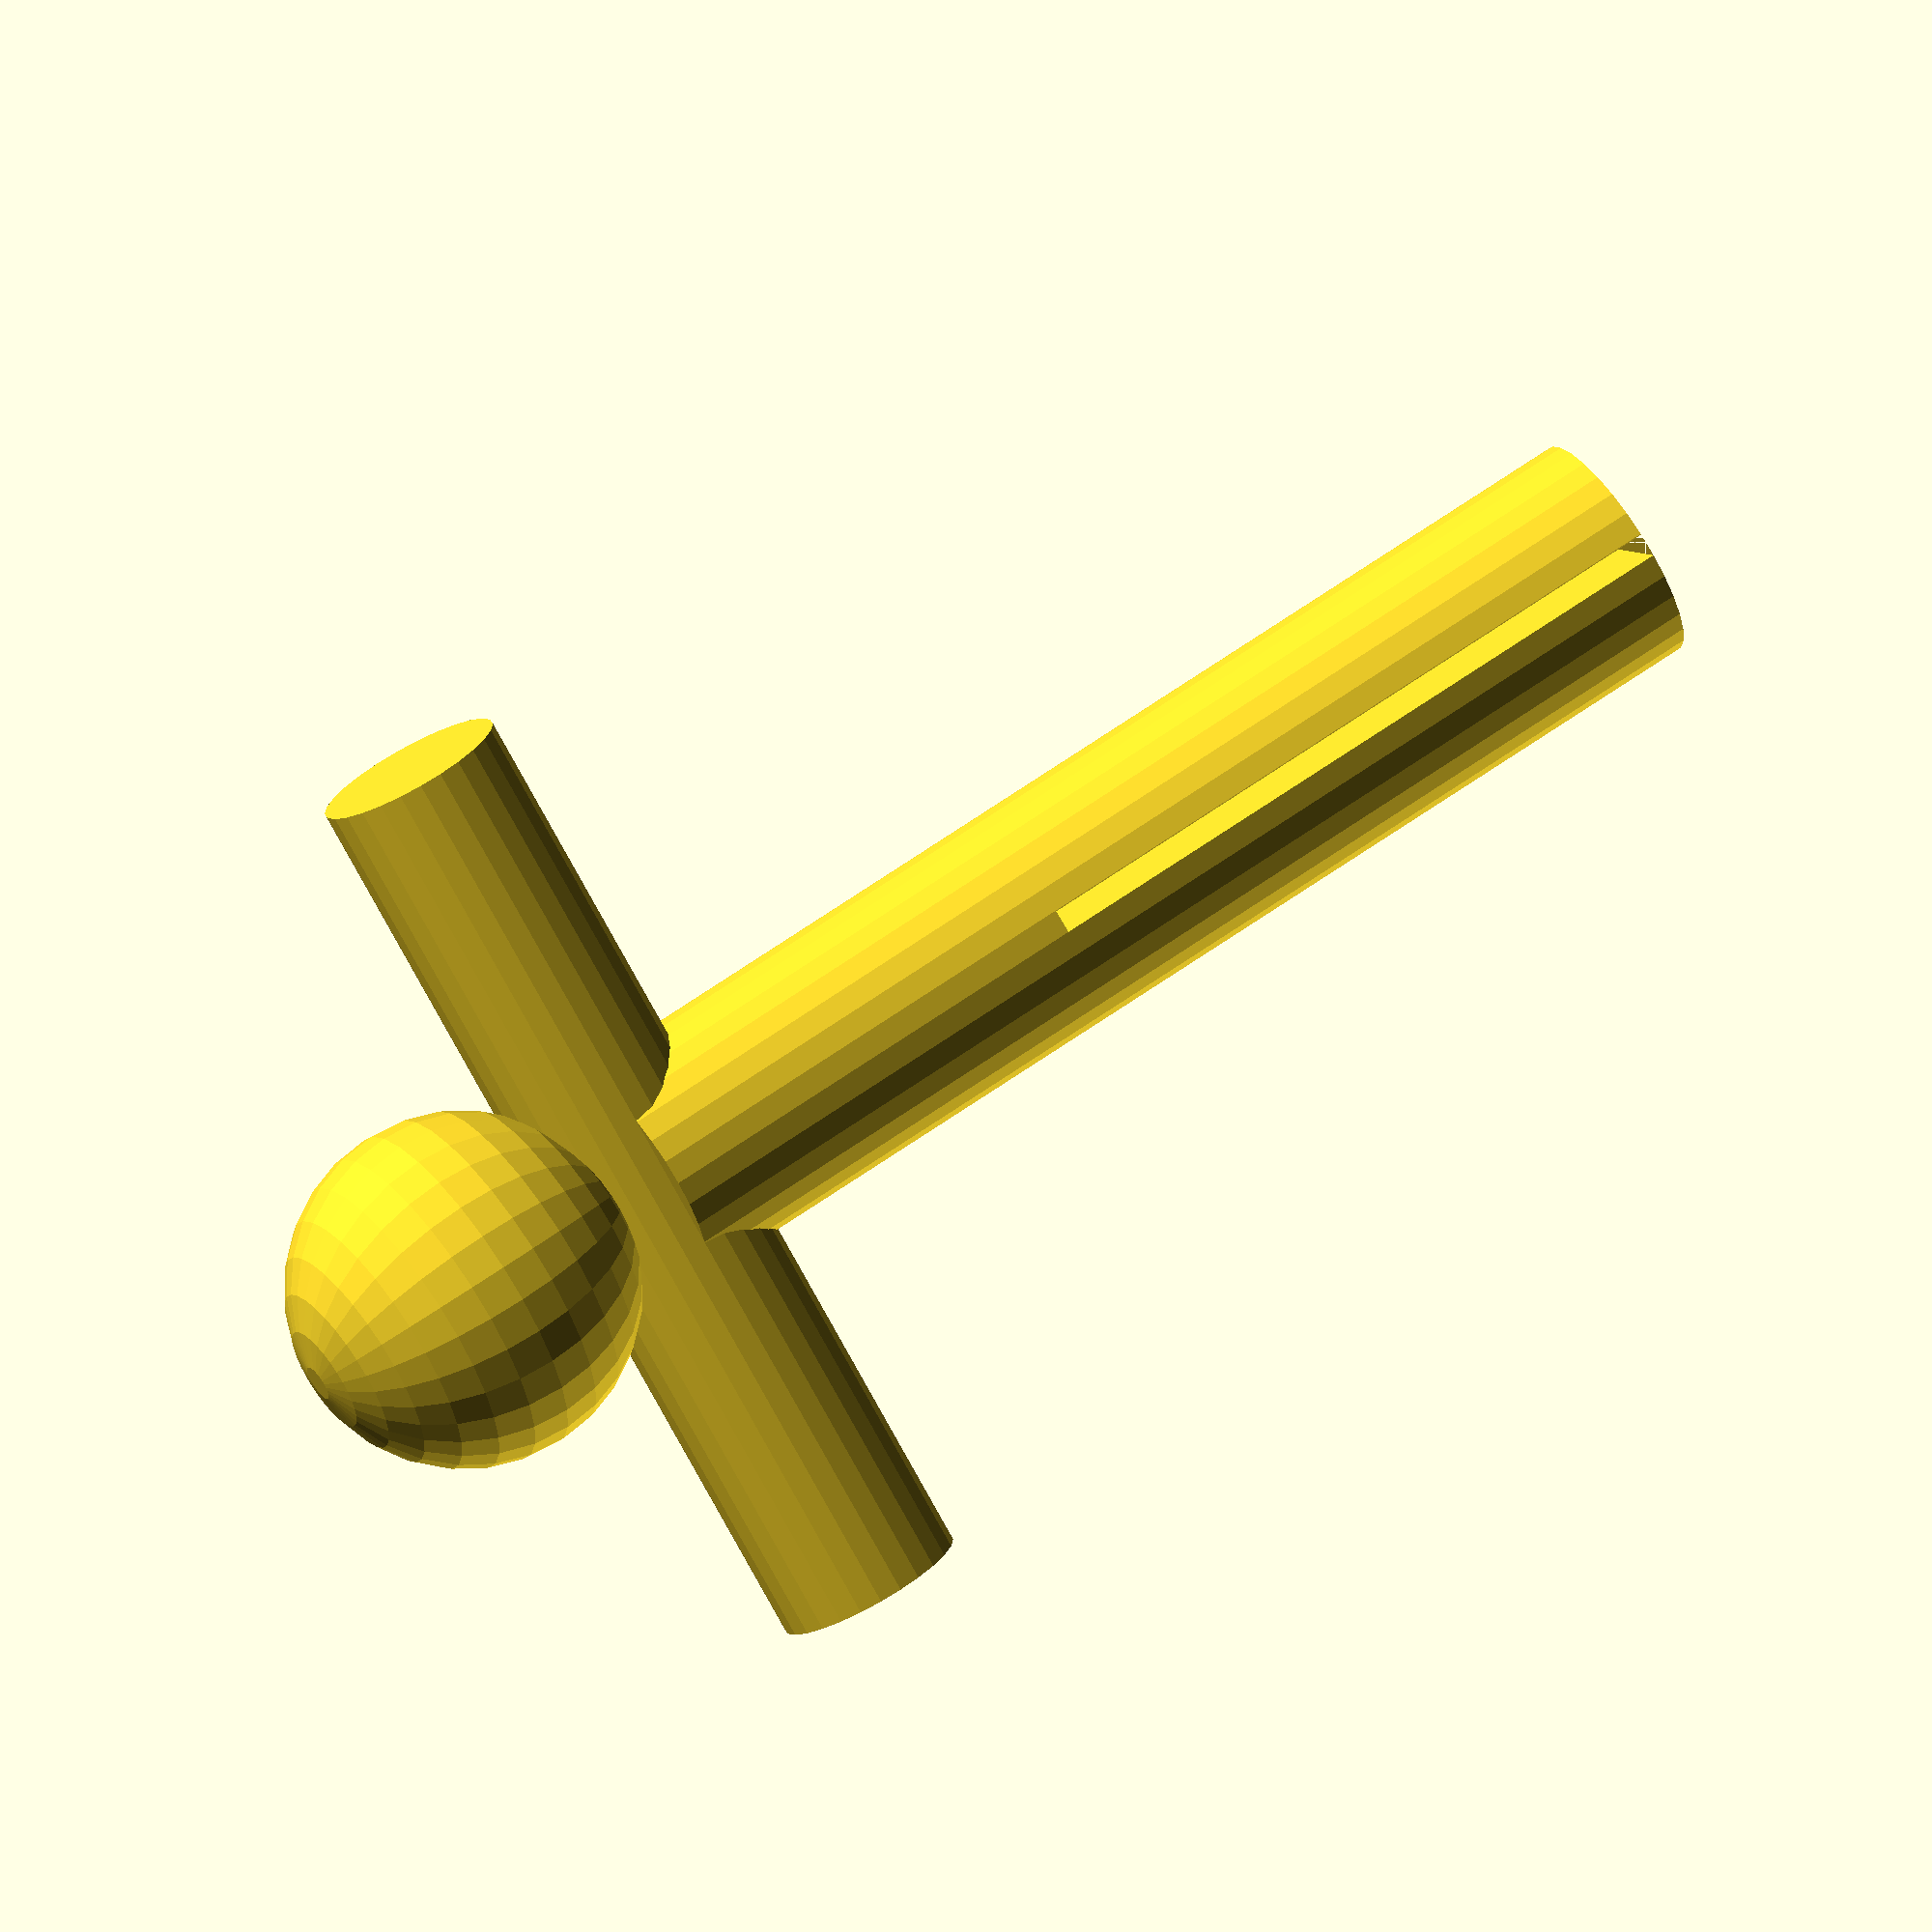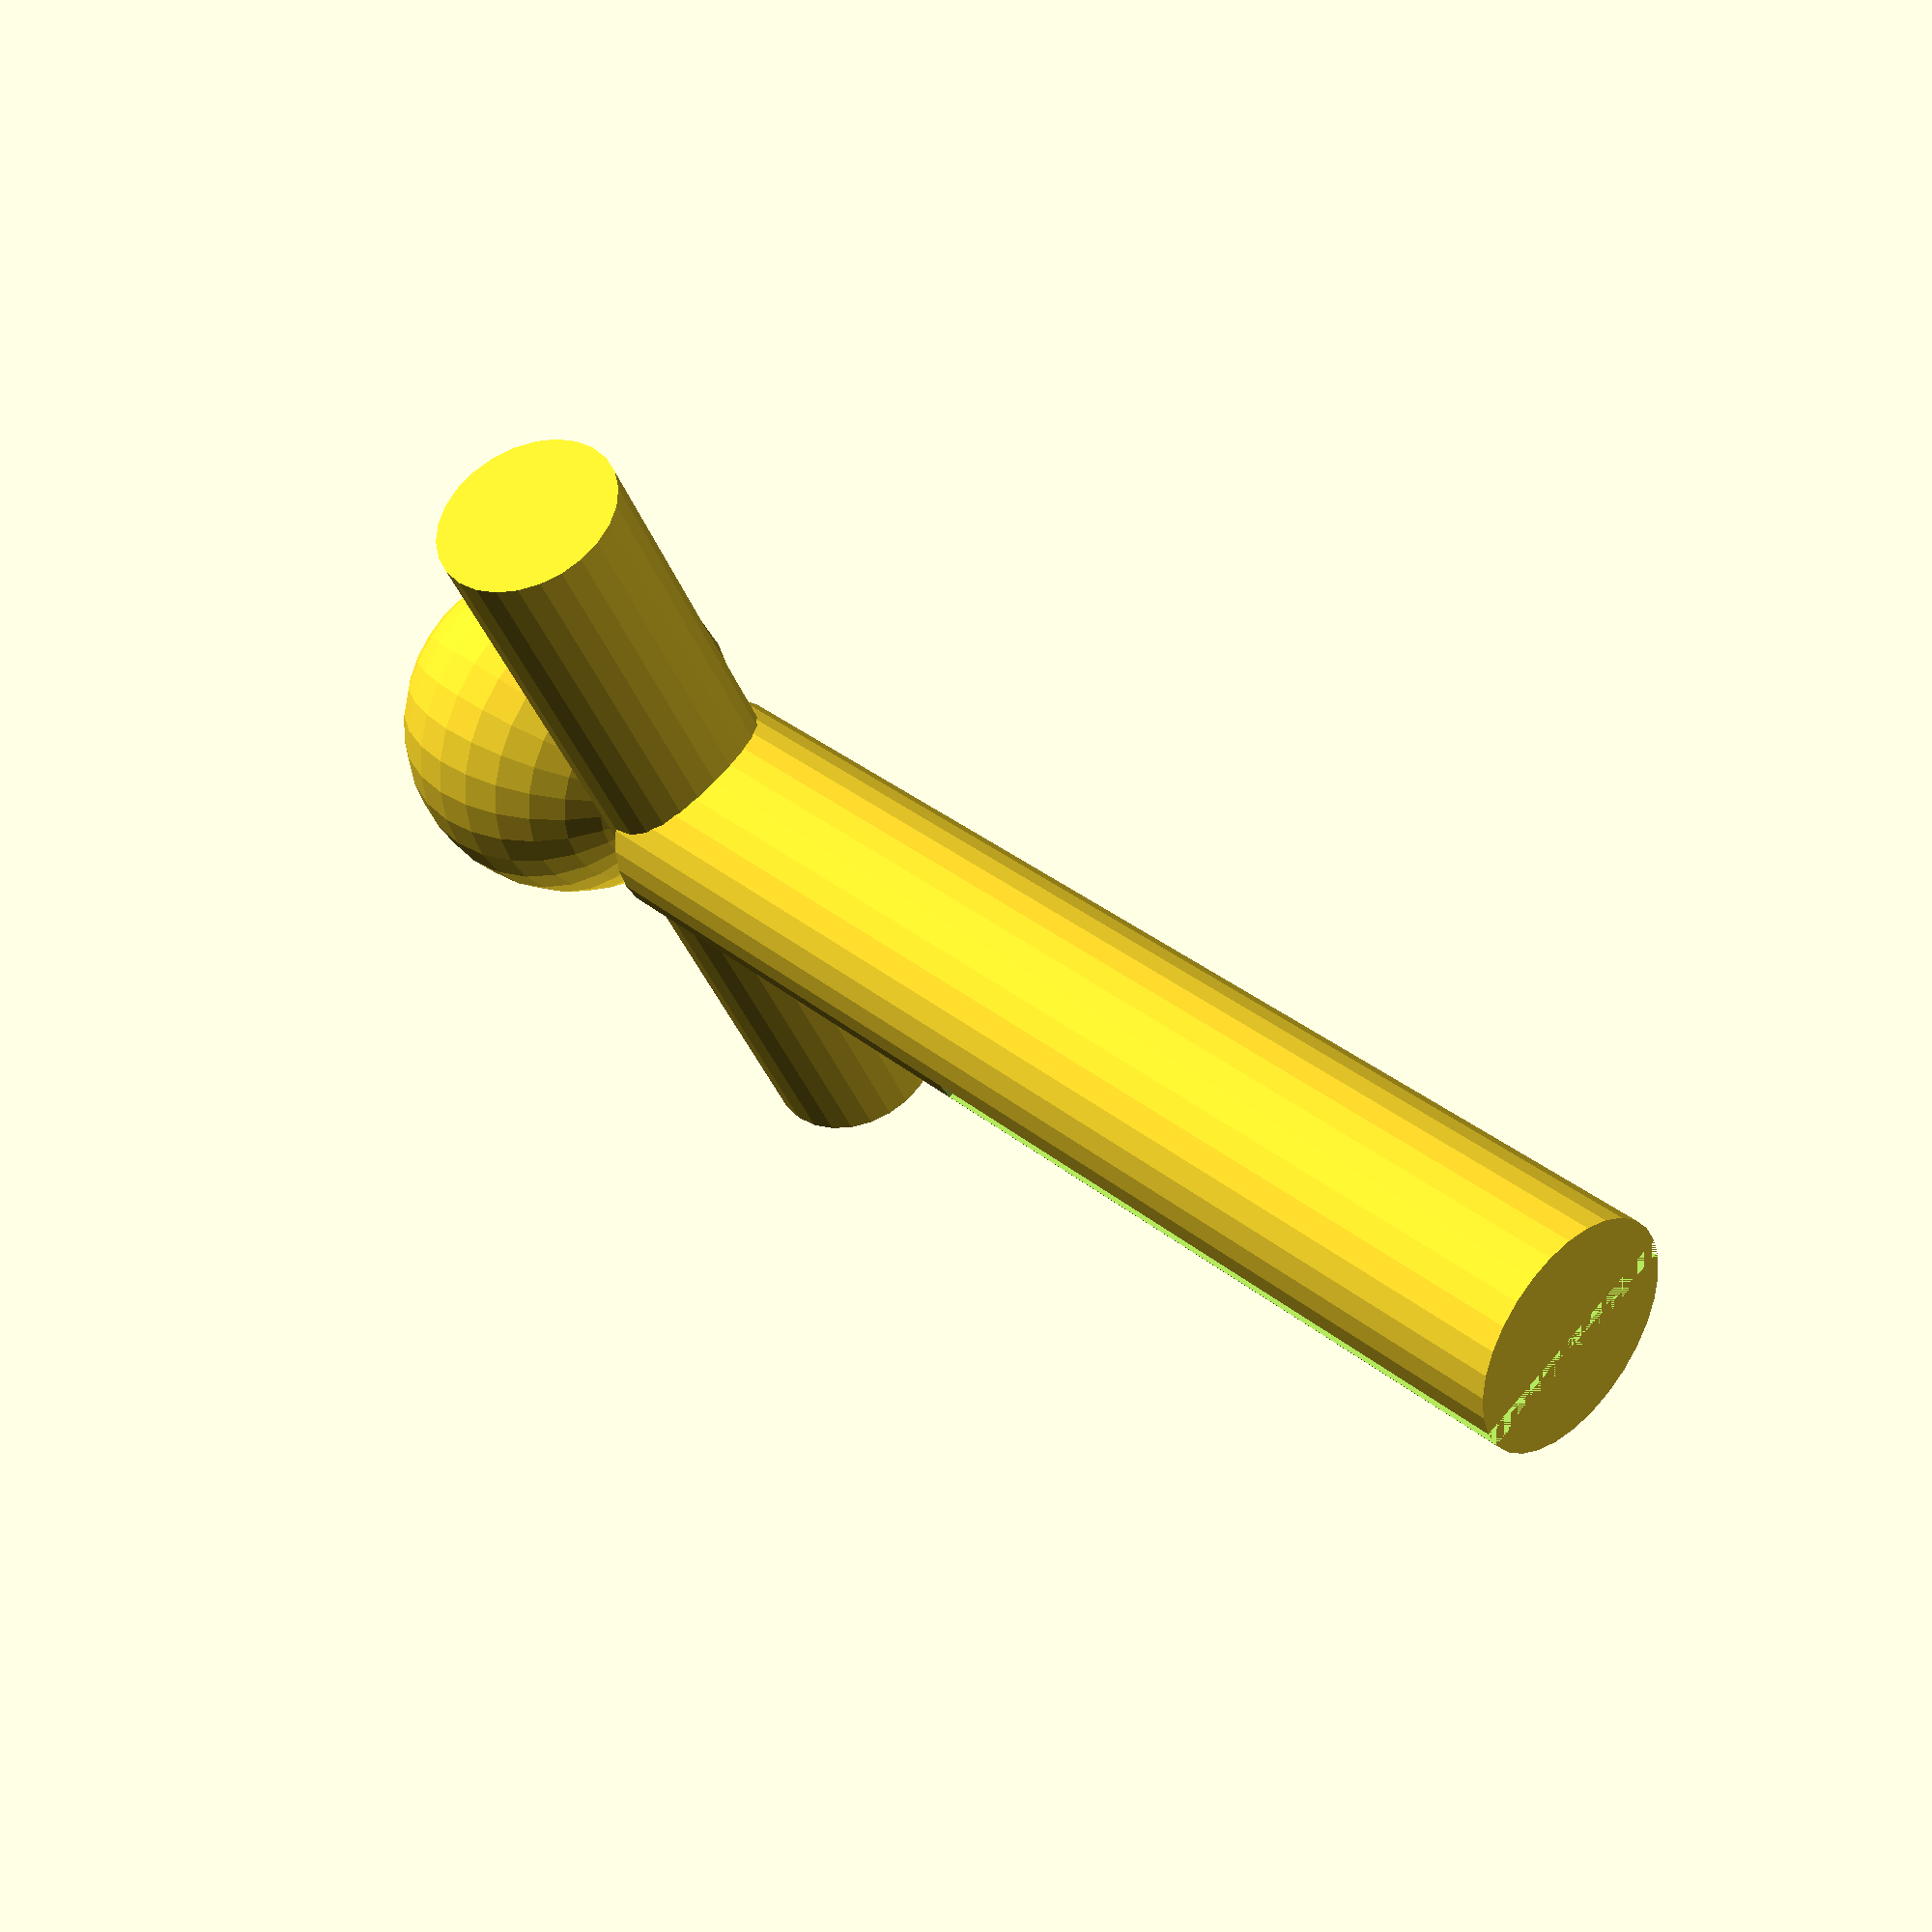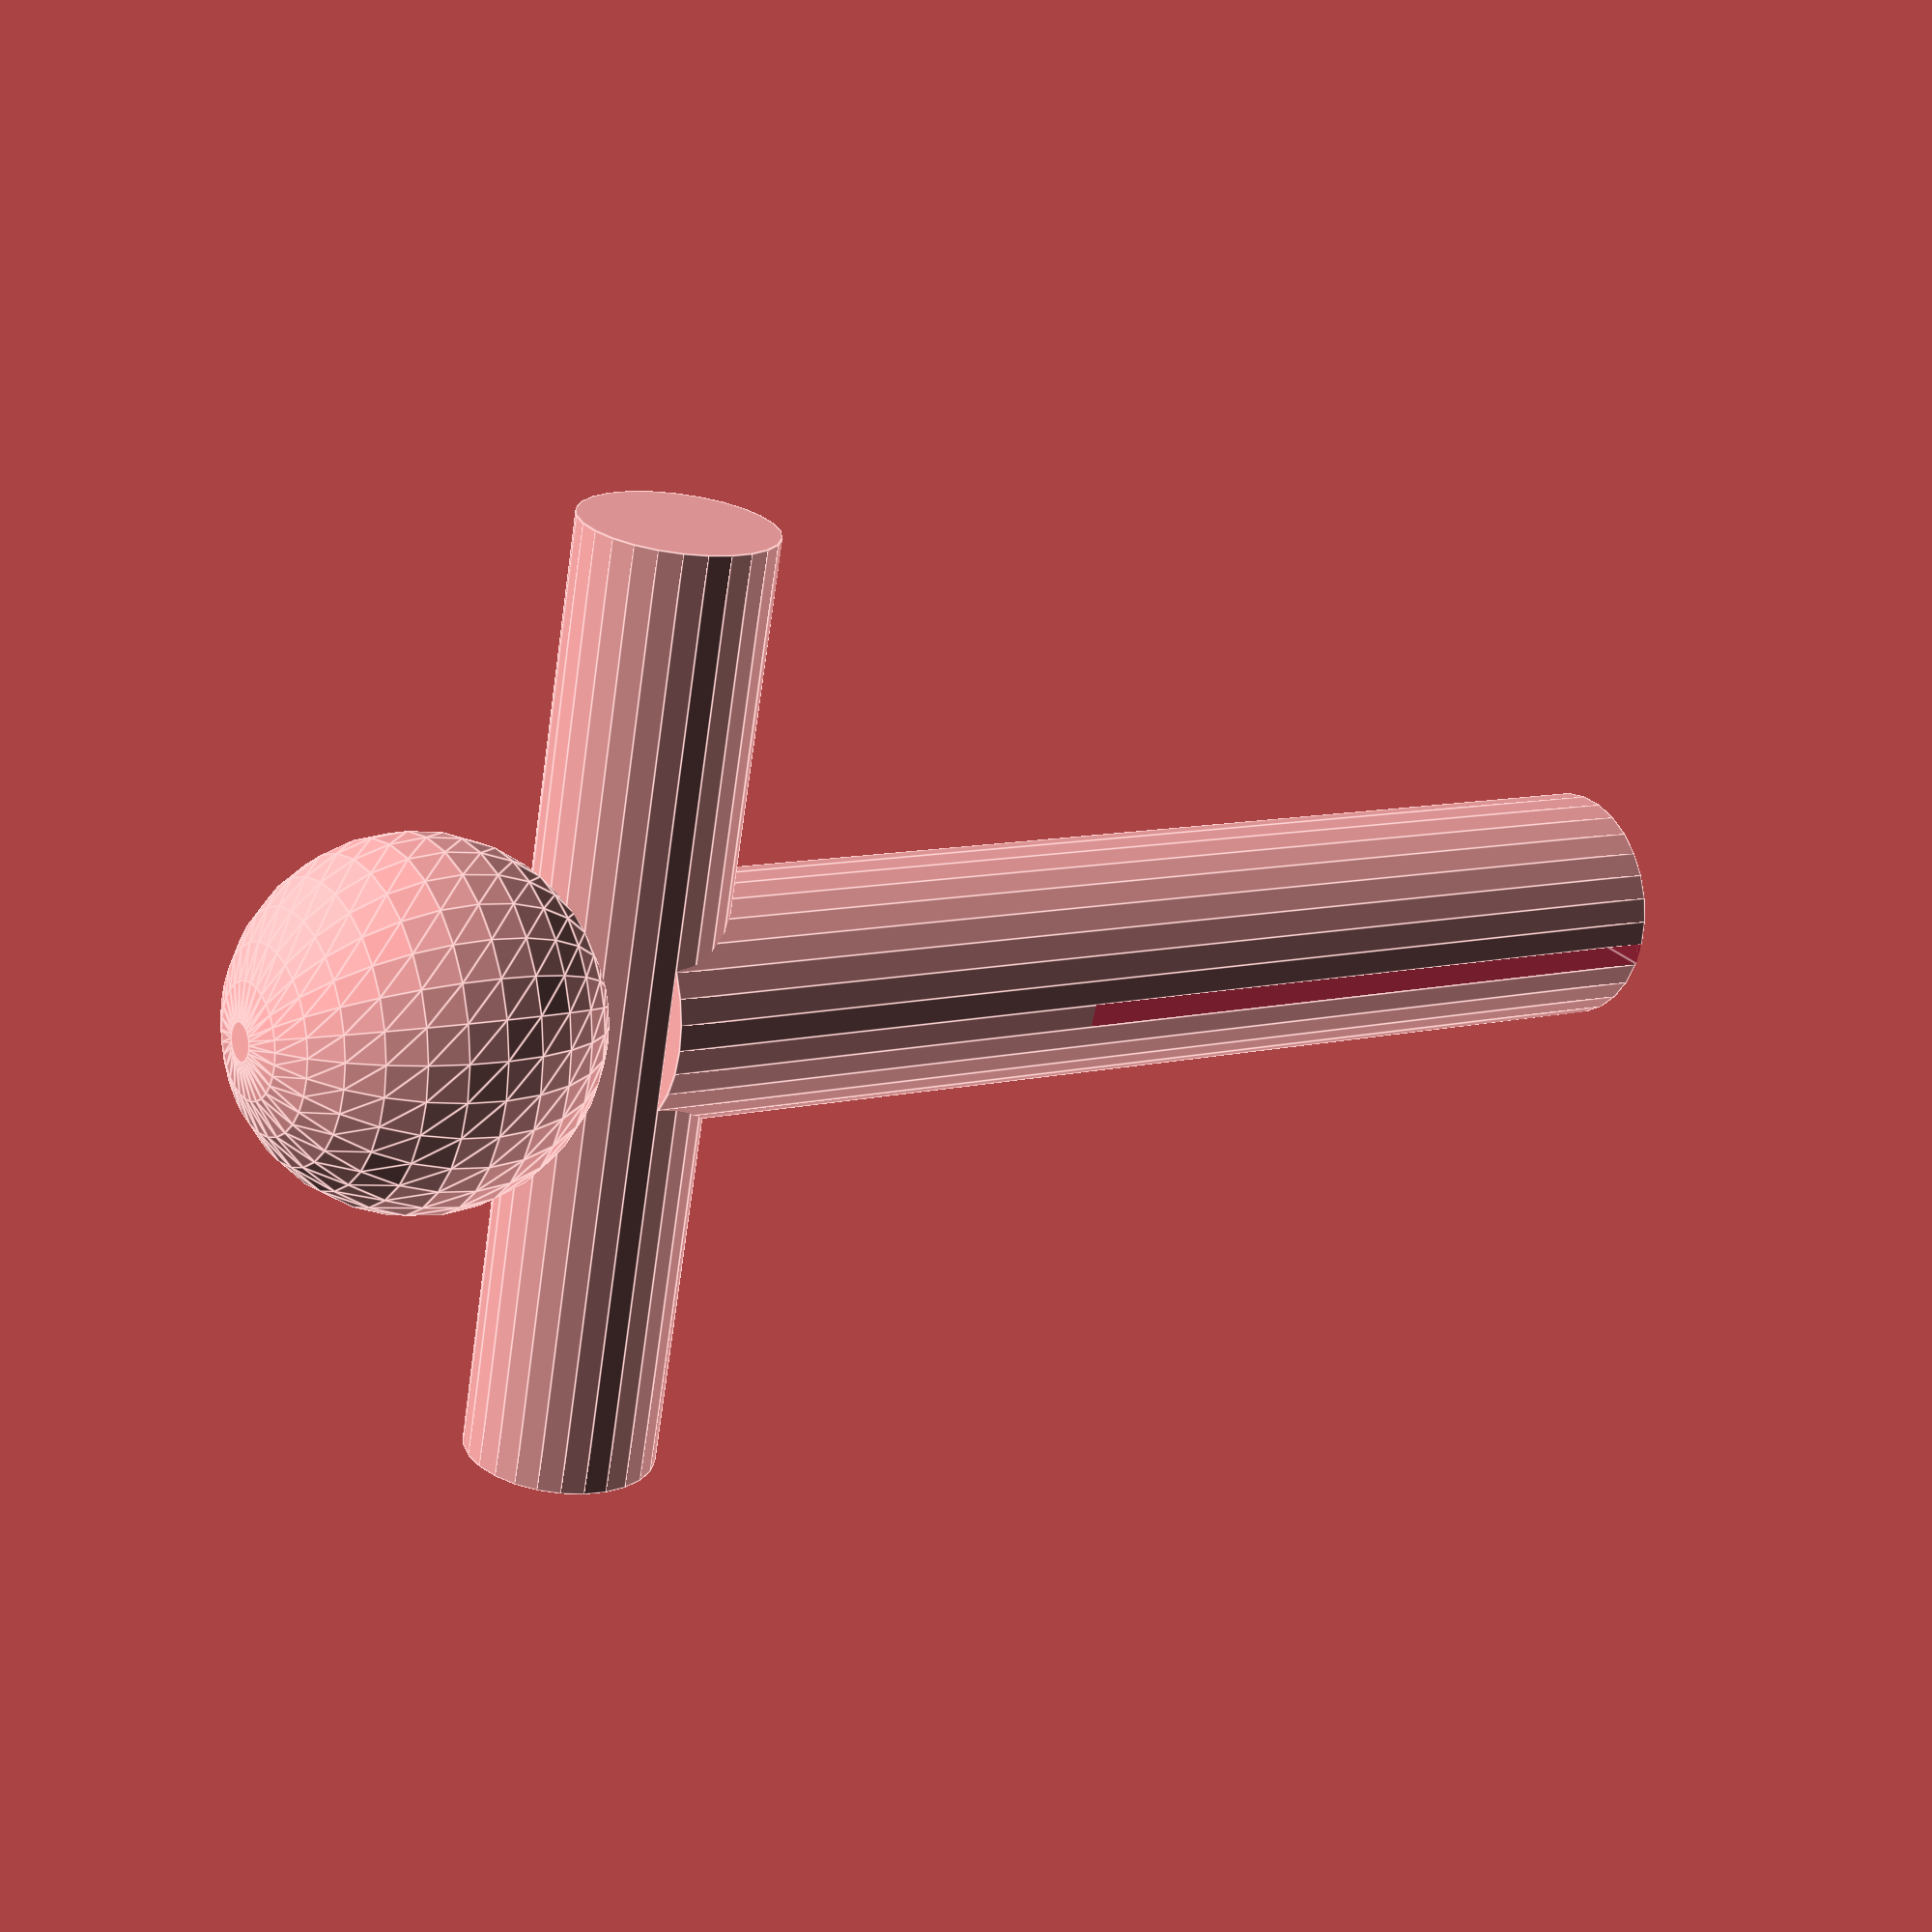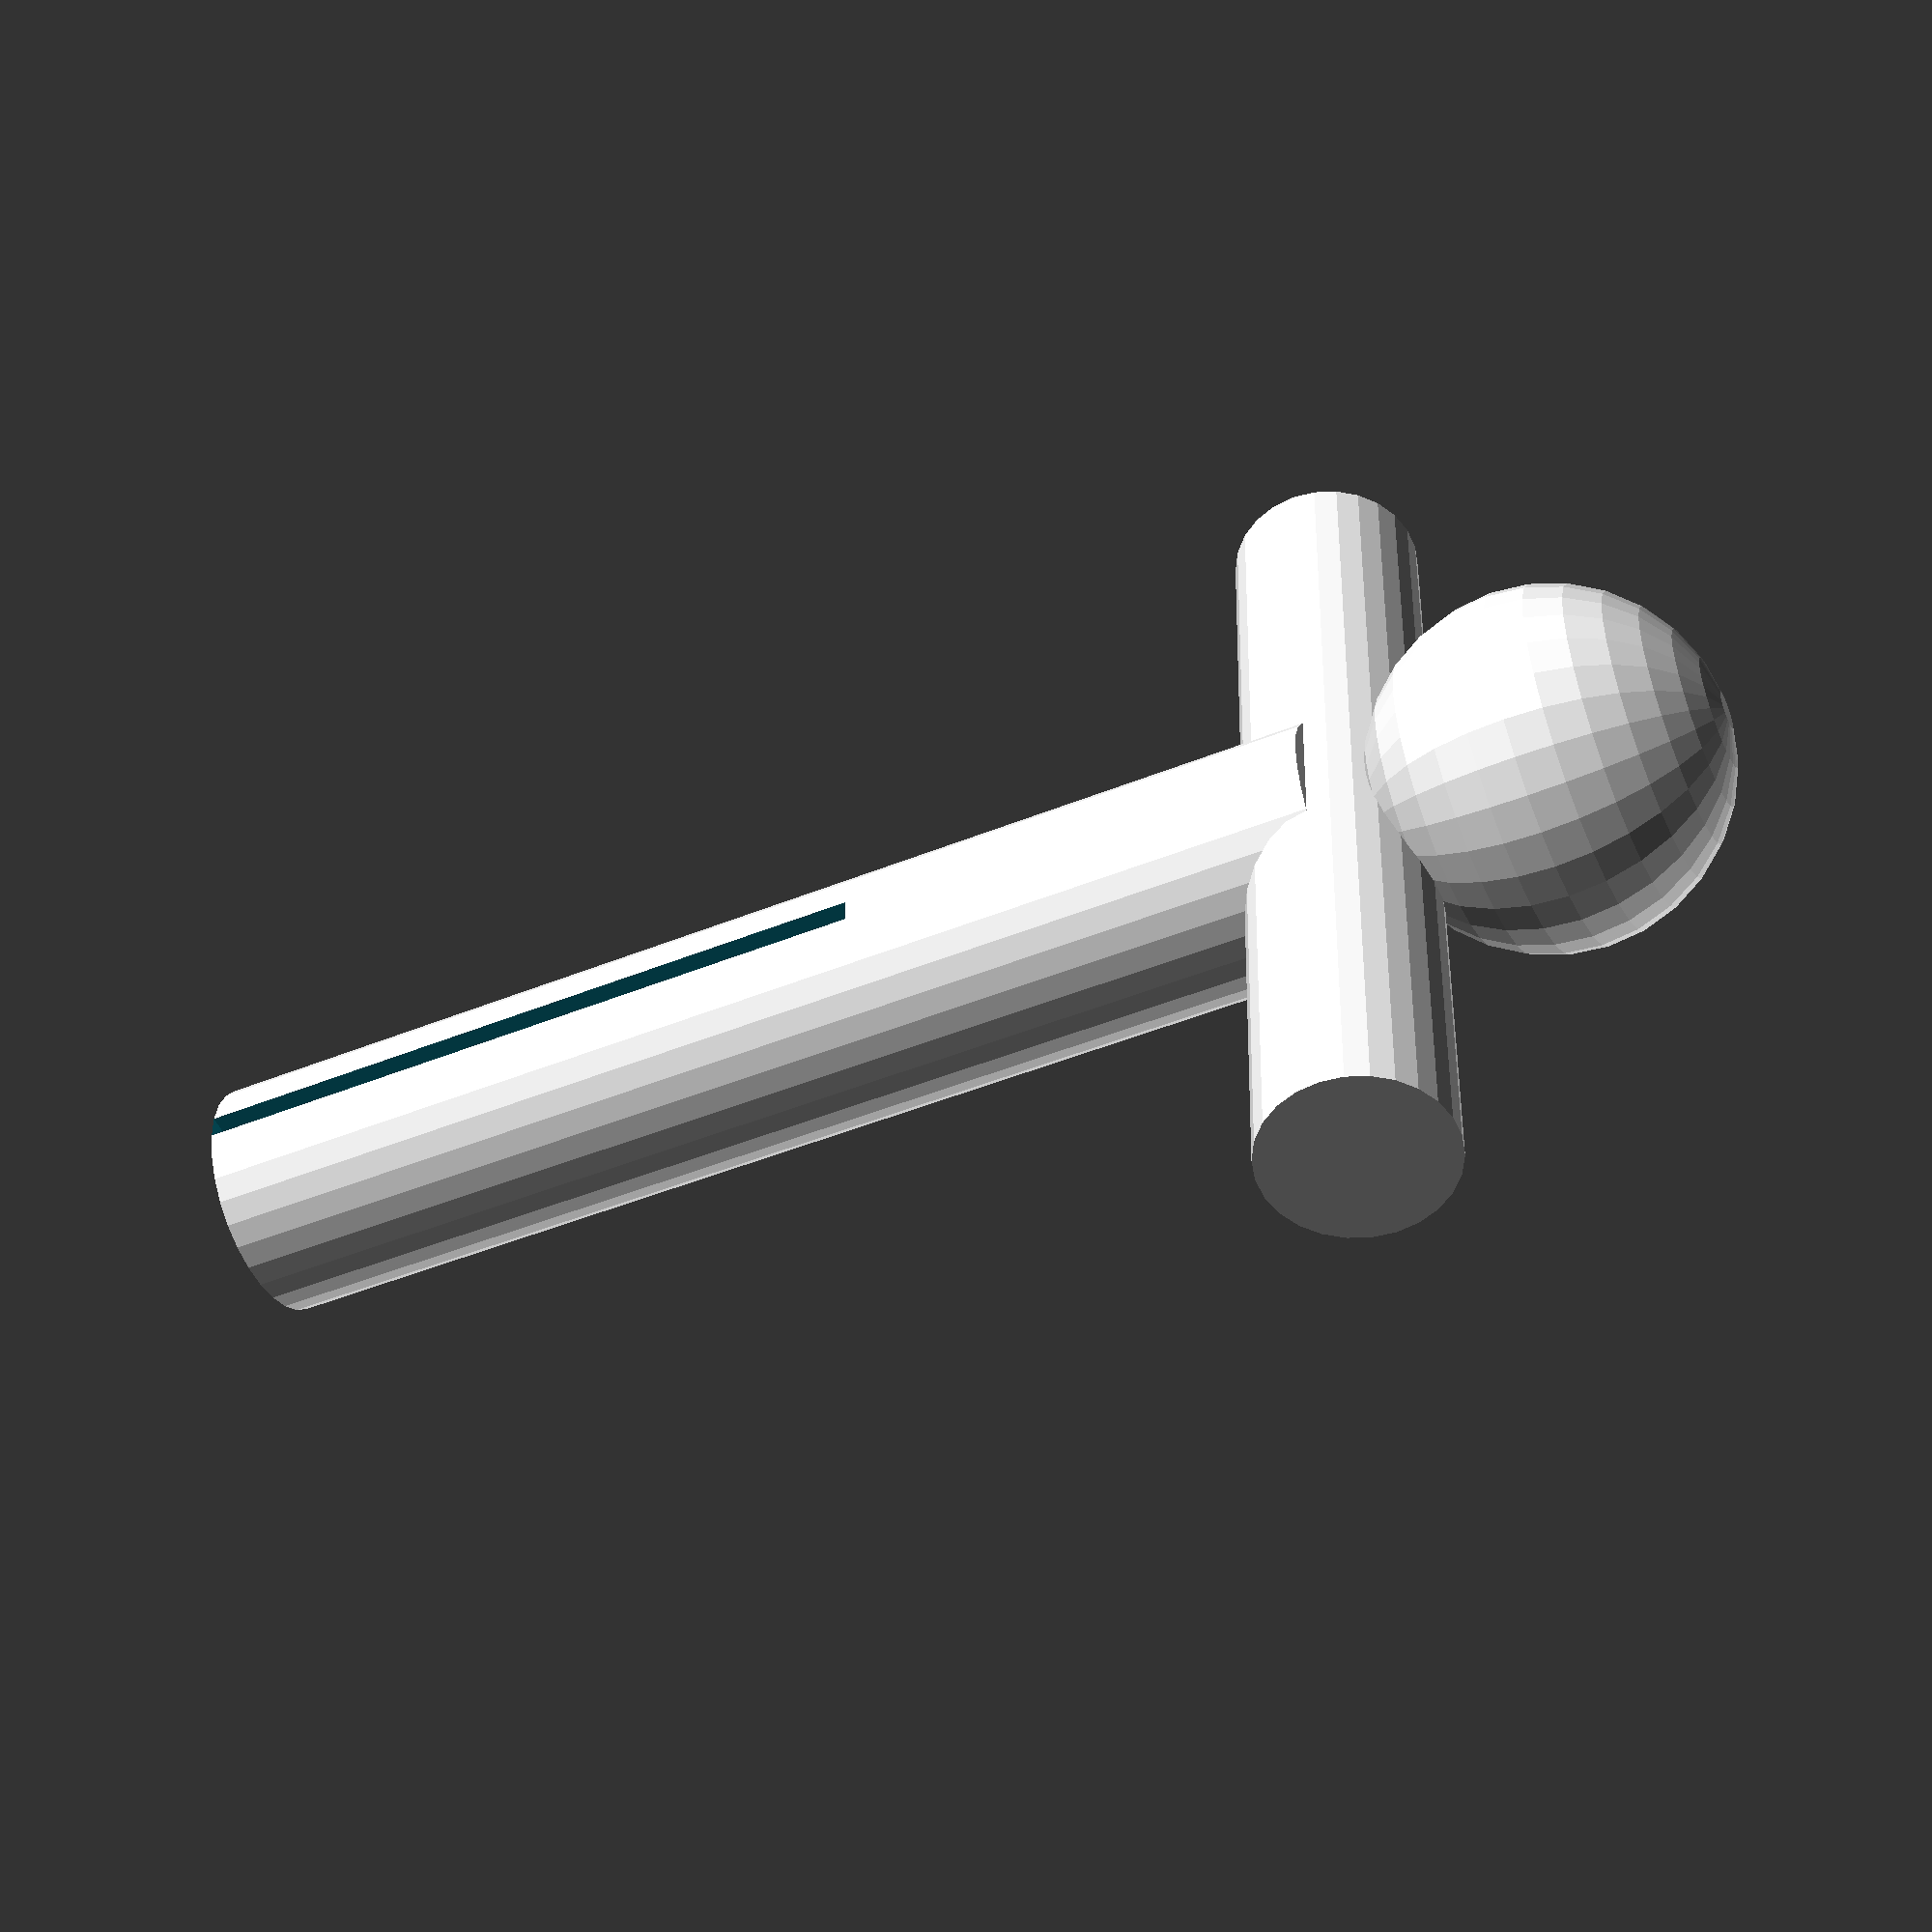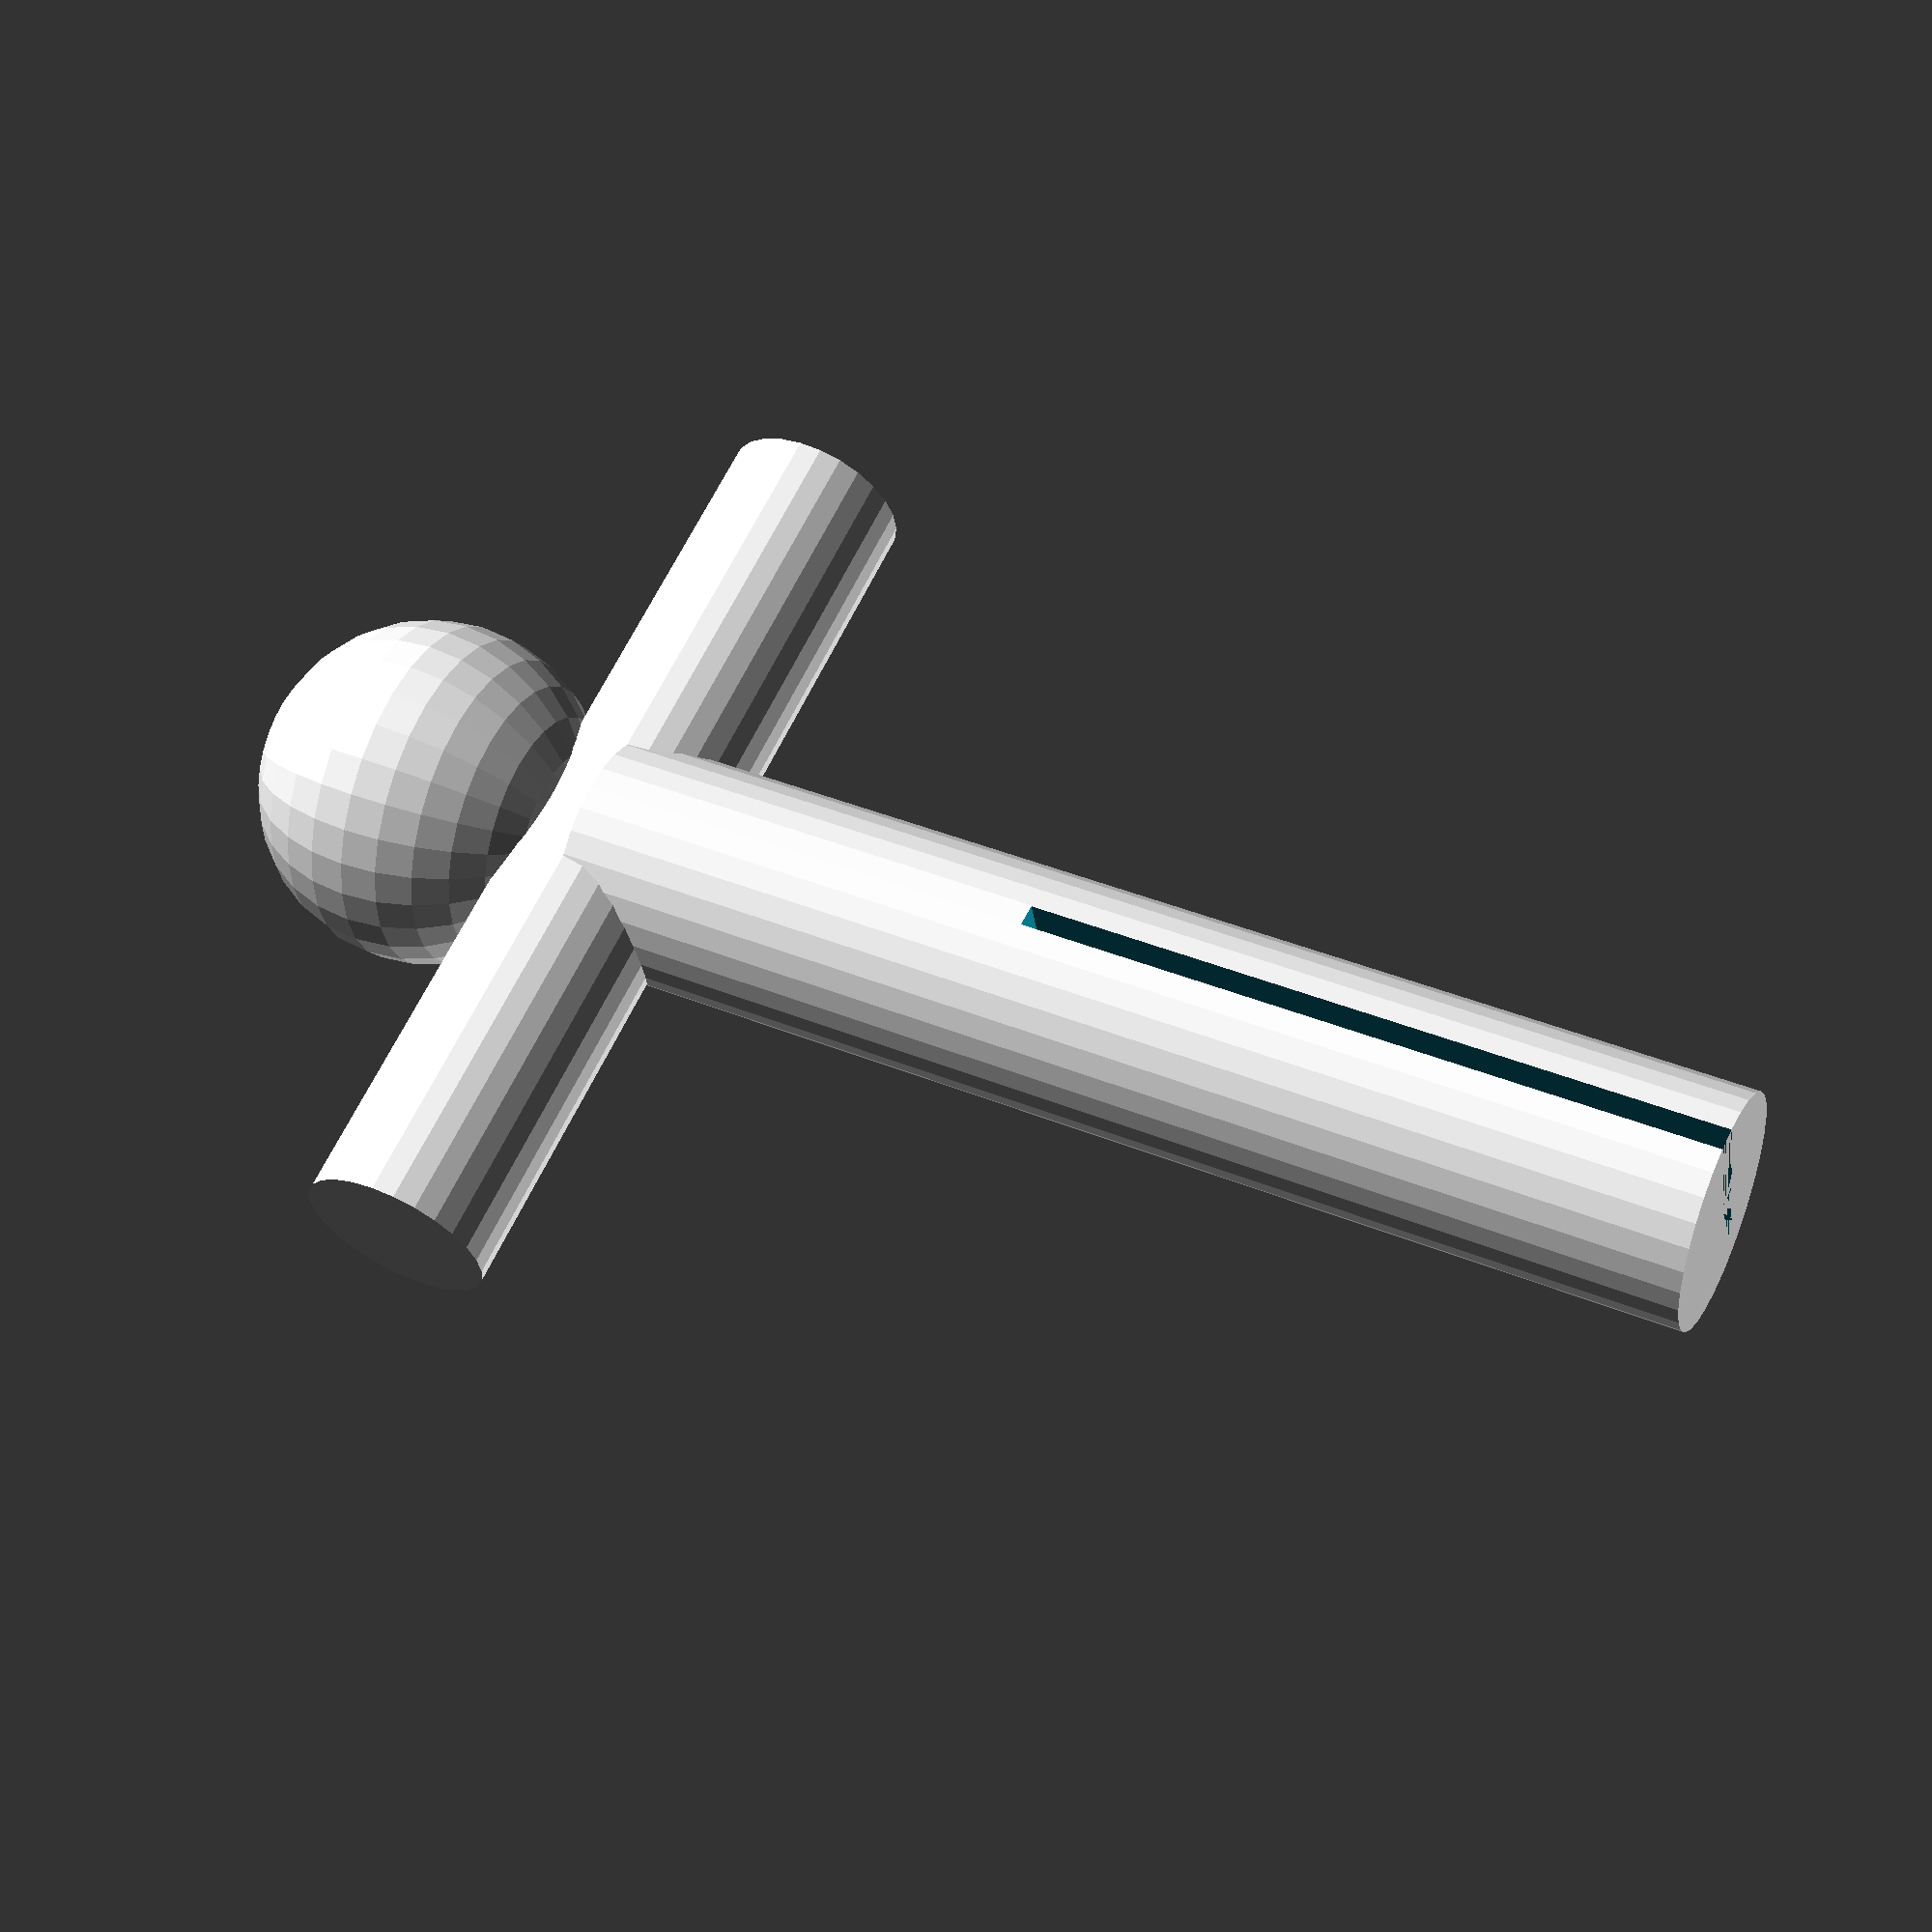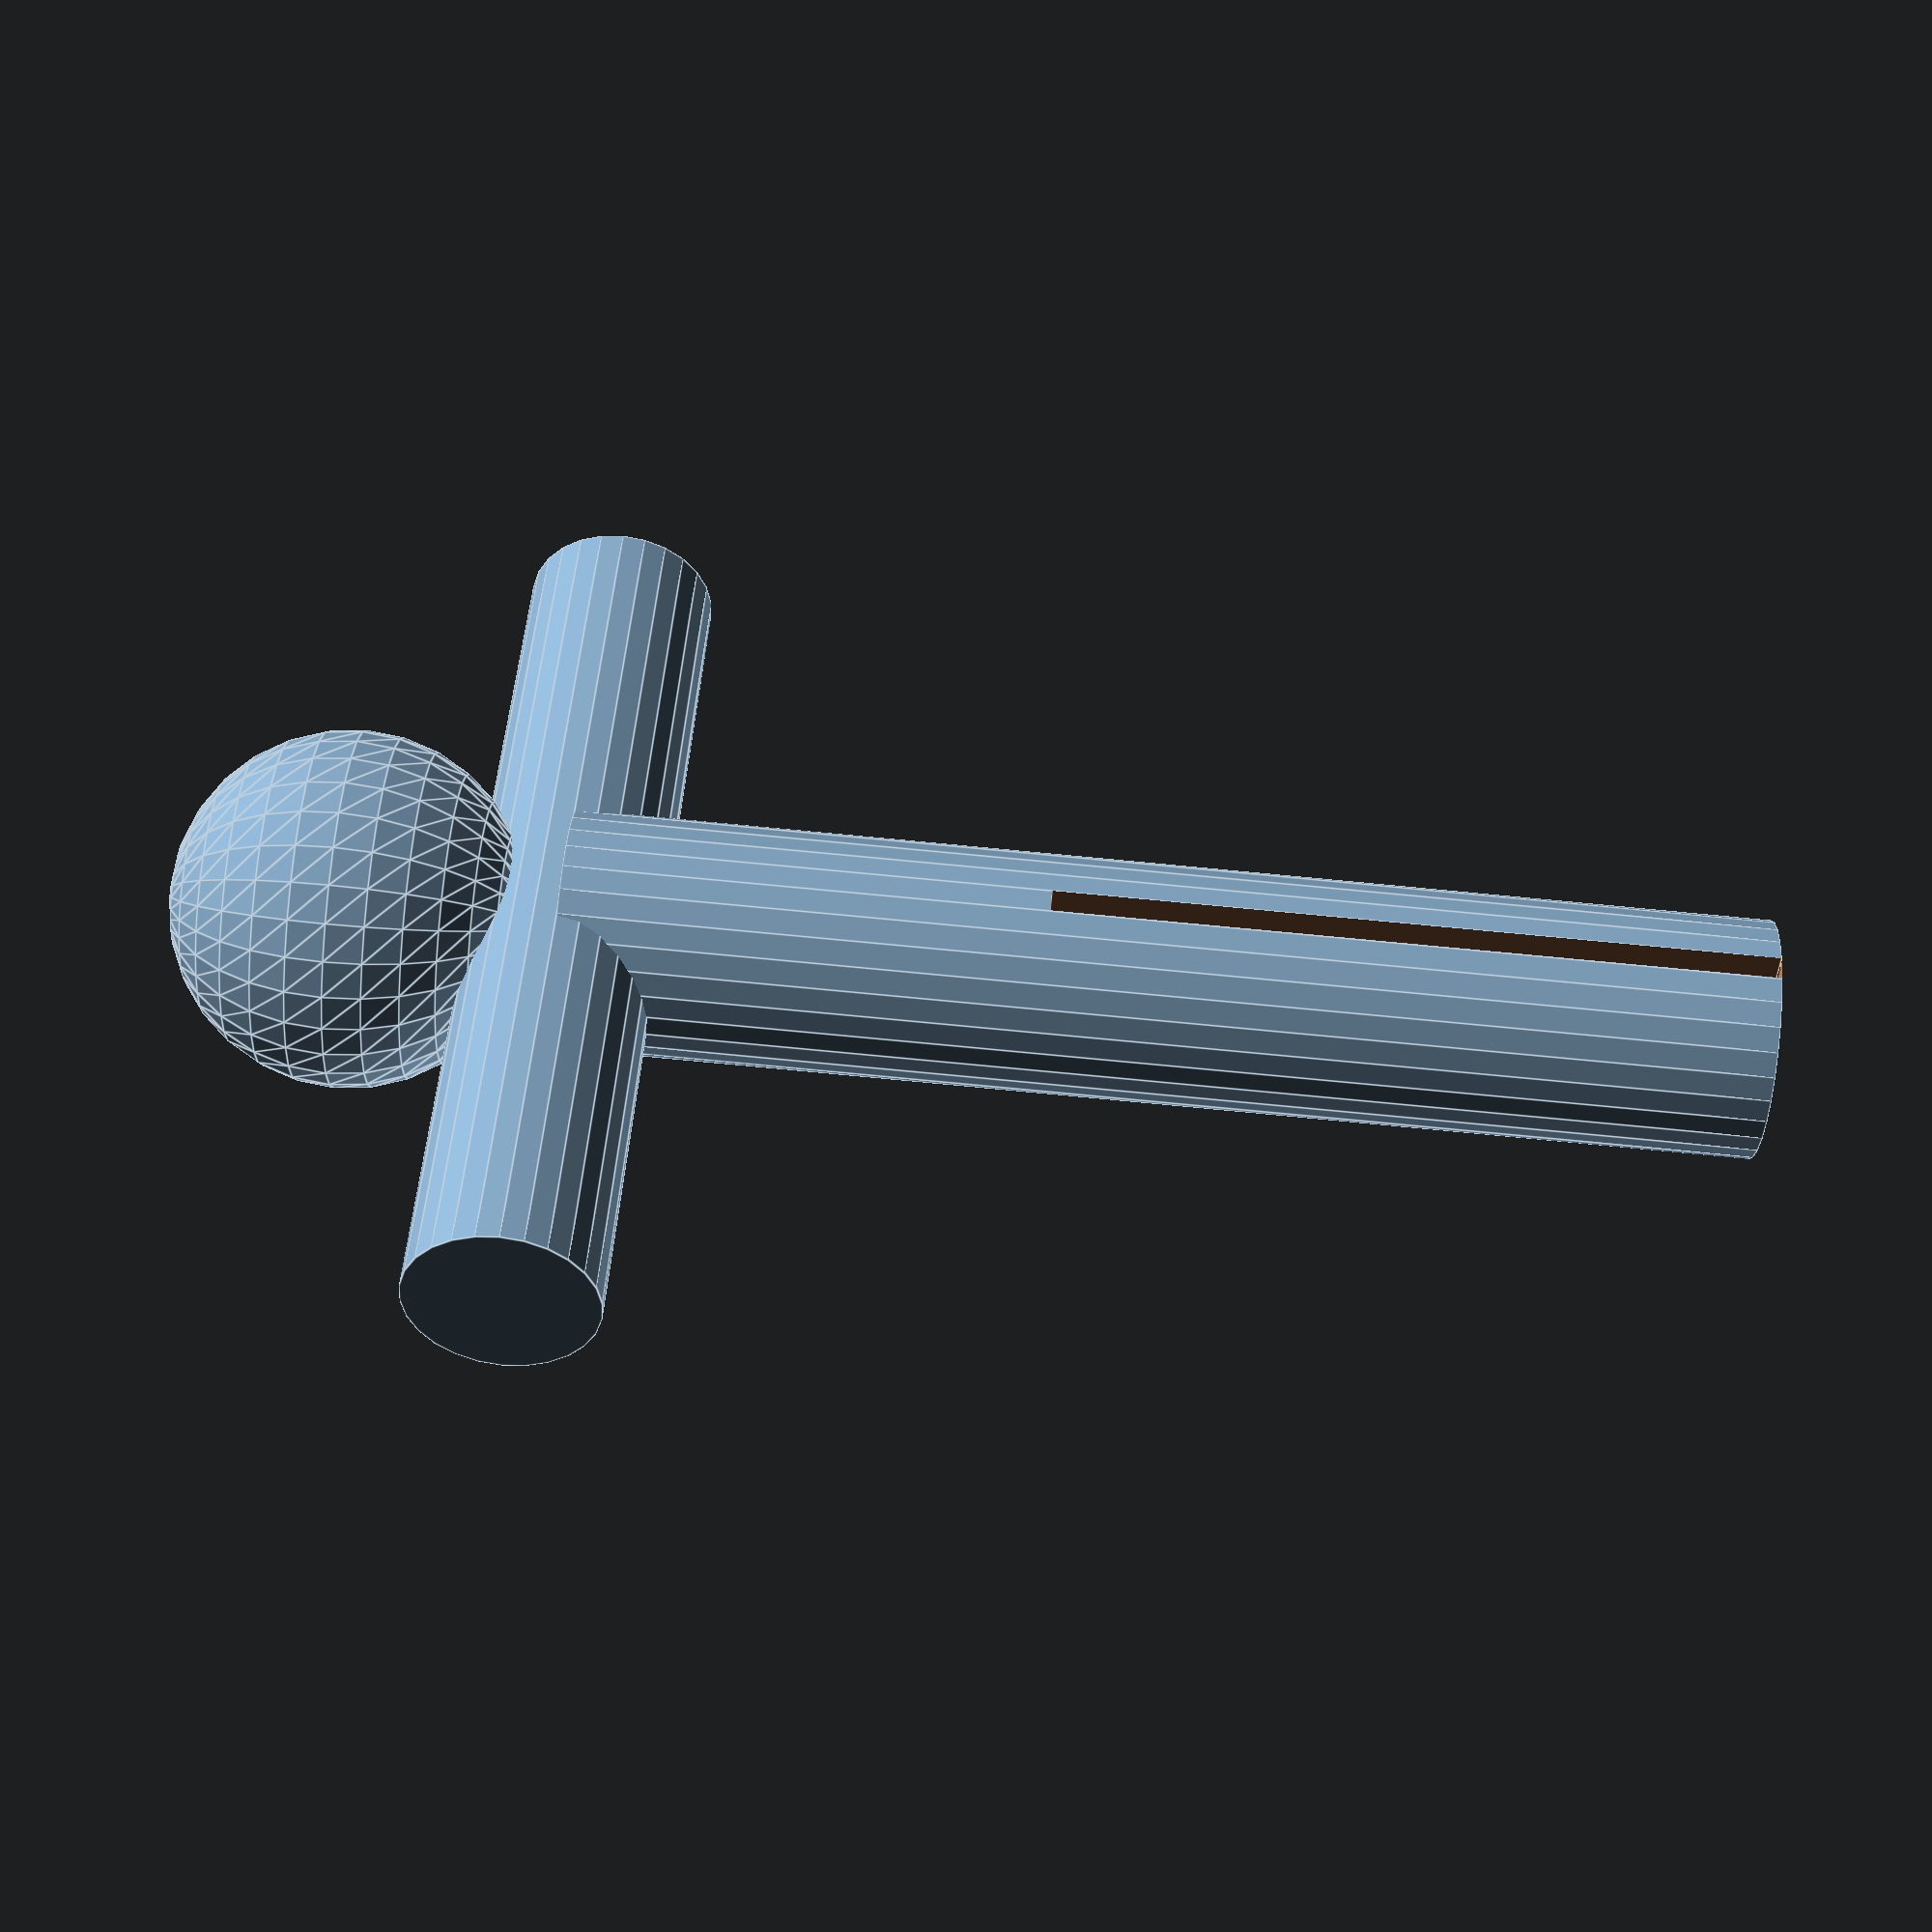
<openscad>
//arm
translate([0,40,0])rotate([90,0,0]) cylinder(80,8,8);
//head
translate([0,0,-18])sphere(15);
difference()
{
//tall clyinder 
 cylinder(100,10,10);
translate([-15,0,40]) cube([30,2,60]);
}
</openscad>
<views>
elev=115.9 azim=235.5 roll=305.6 proj=o view=wireframe
elev=324.8 azim=154.2 roll=316.7 proj=p view=solid
elev=351.1 azim=165.0 roll=235.9 proj=p view=edges
elev=48.2 azim=176.0 roll=114.3 proj=p view=solid
elev=318.2 azim=72.2 roll=296.0 proj=p view=solid
elev=92.2 azim=130.5 roll=264.7 proj=p view=edges
</views>
